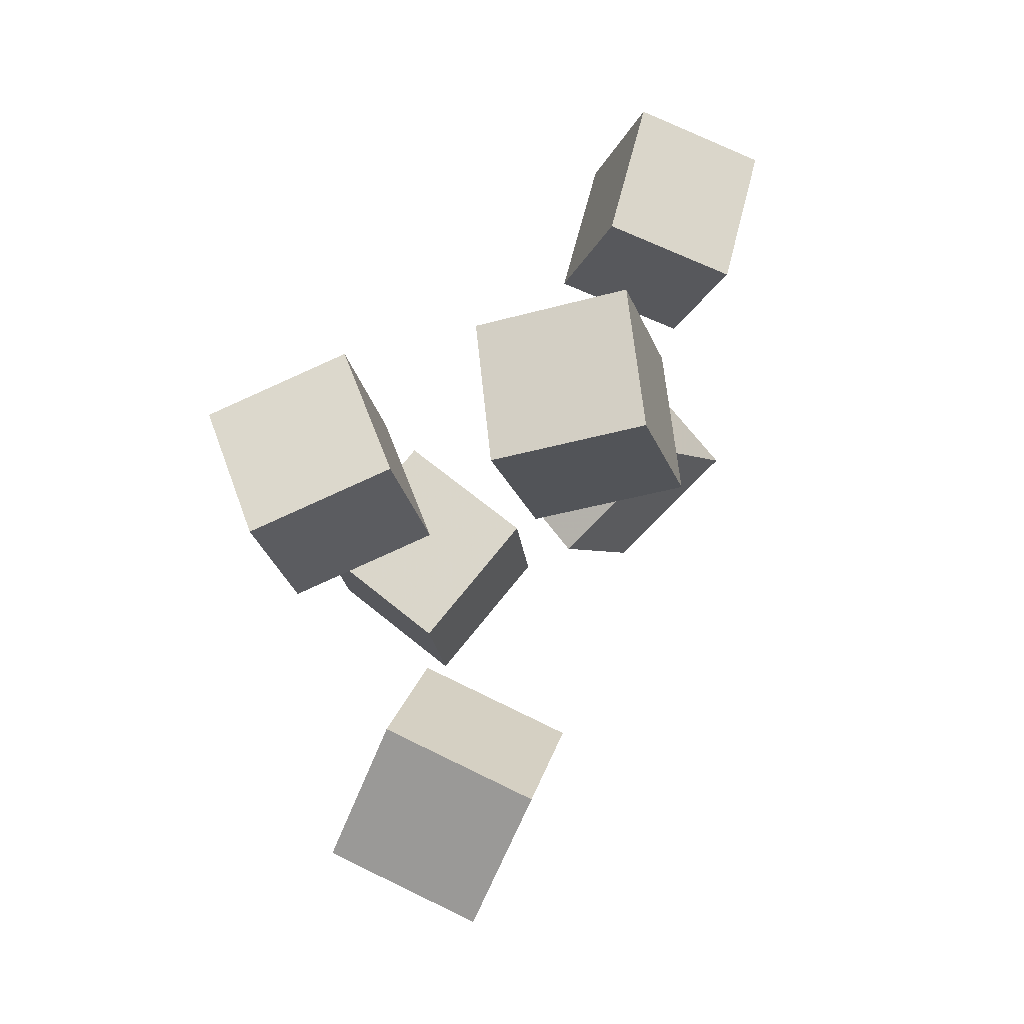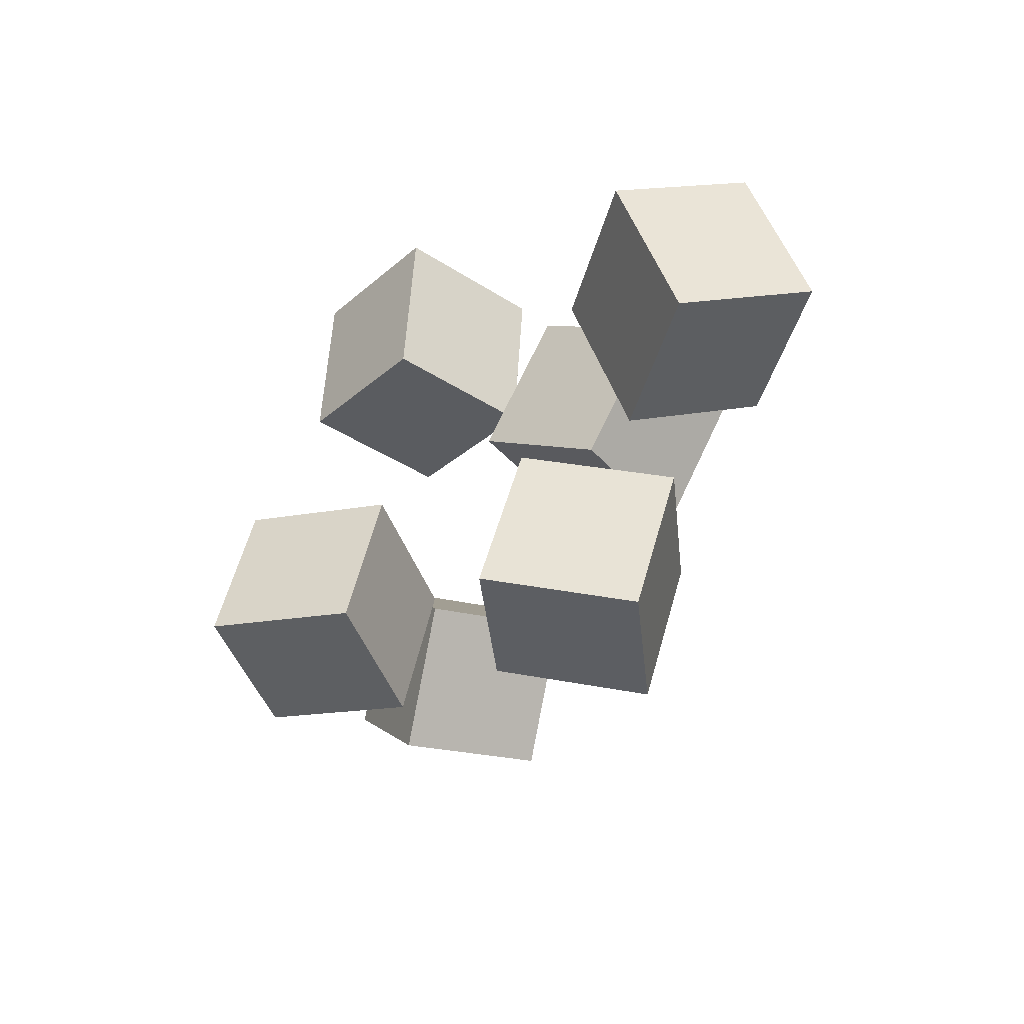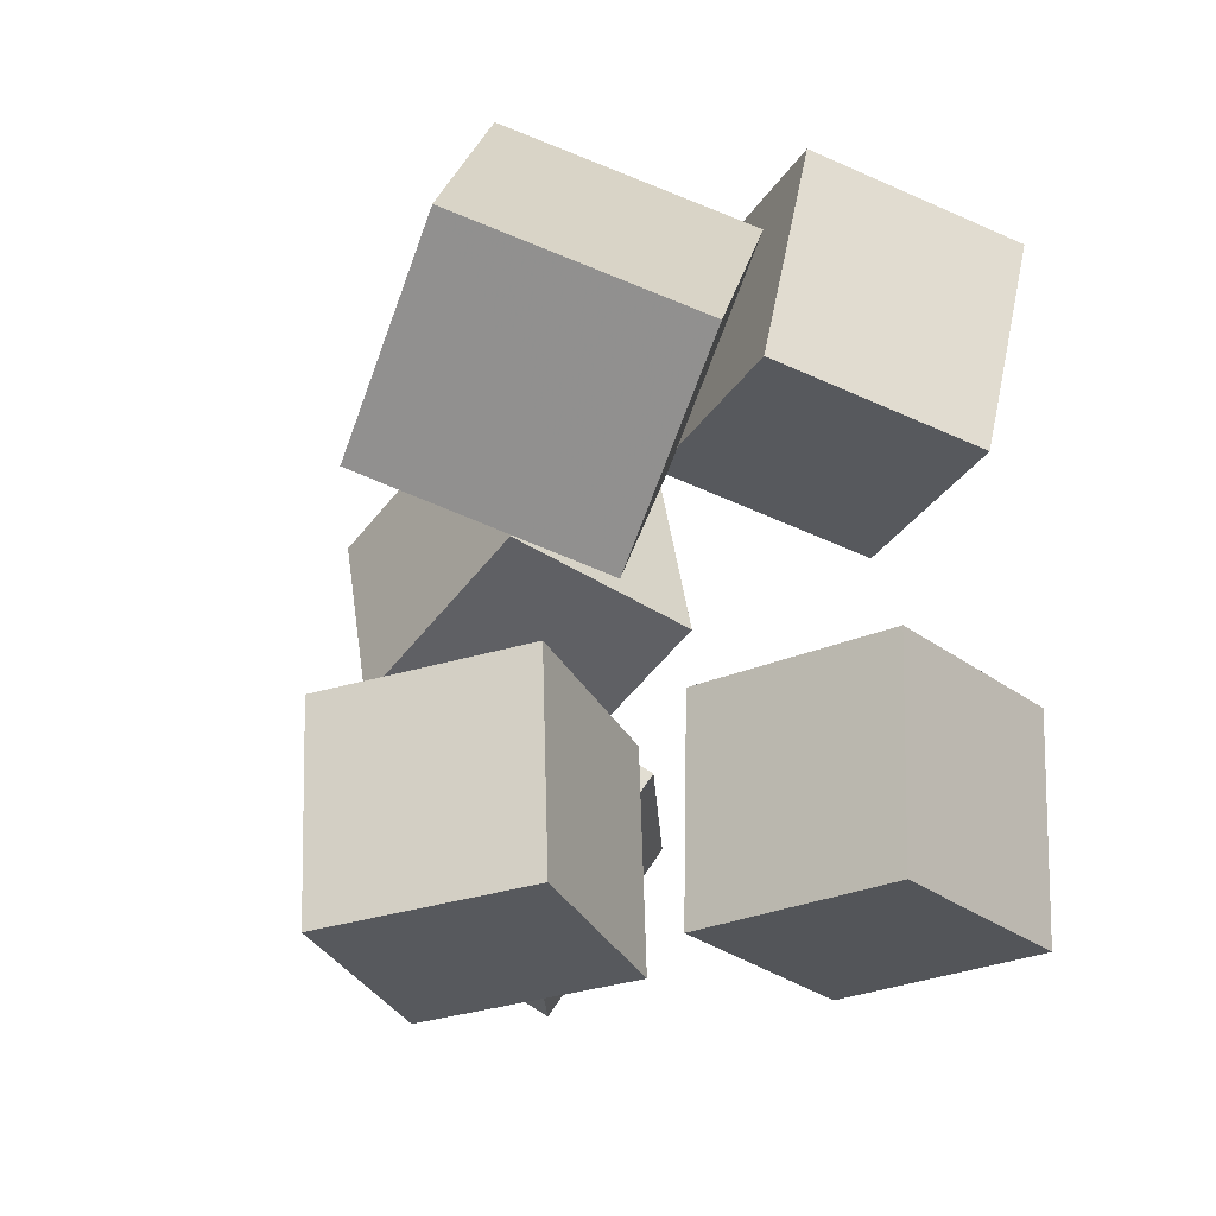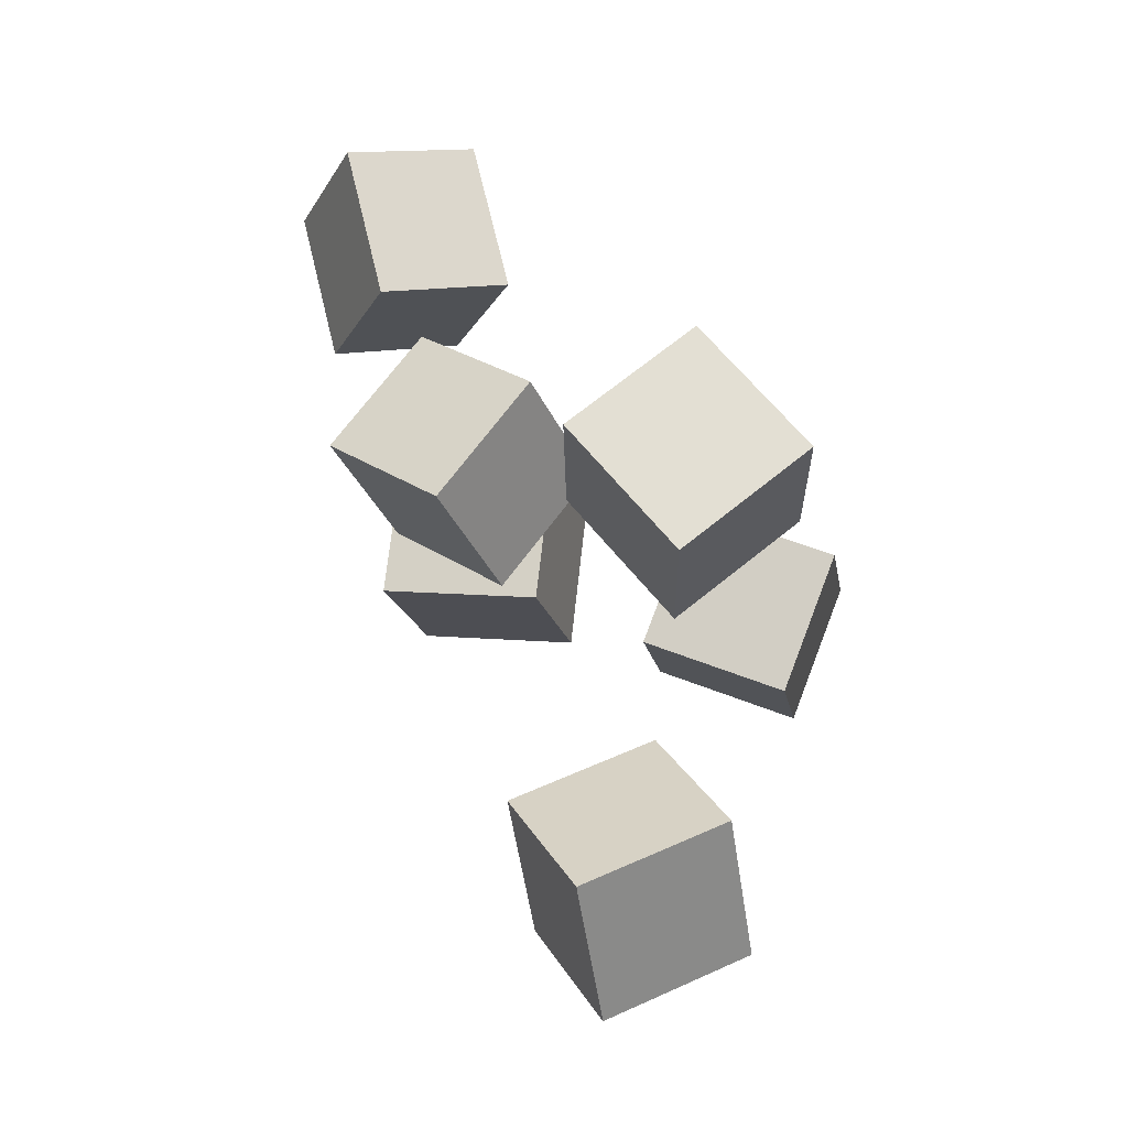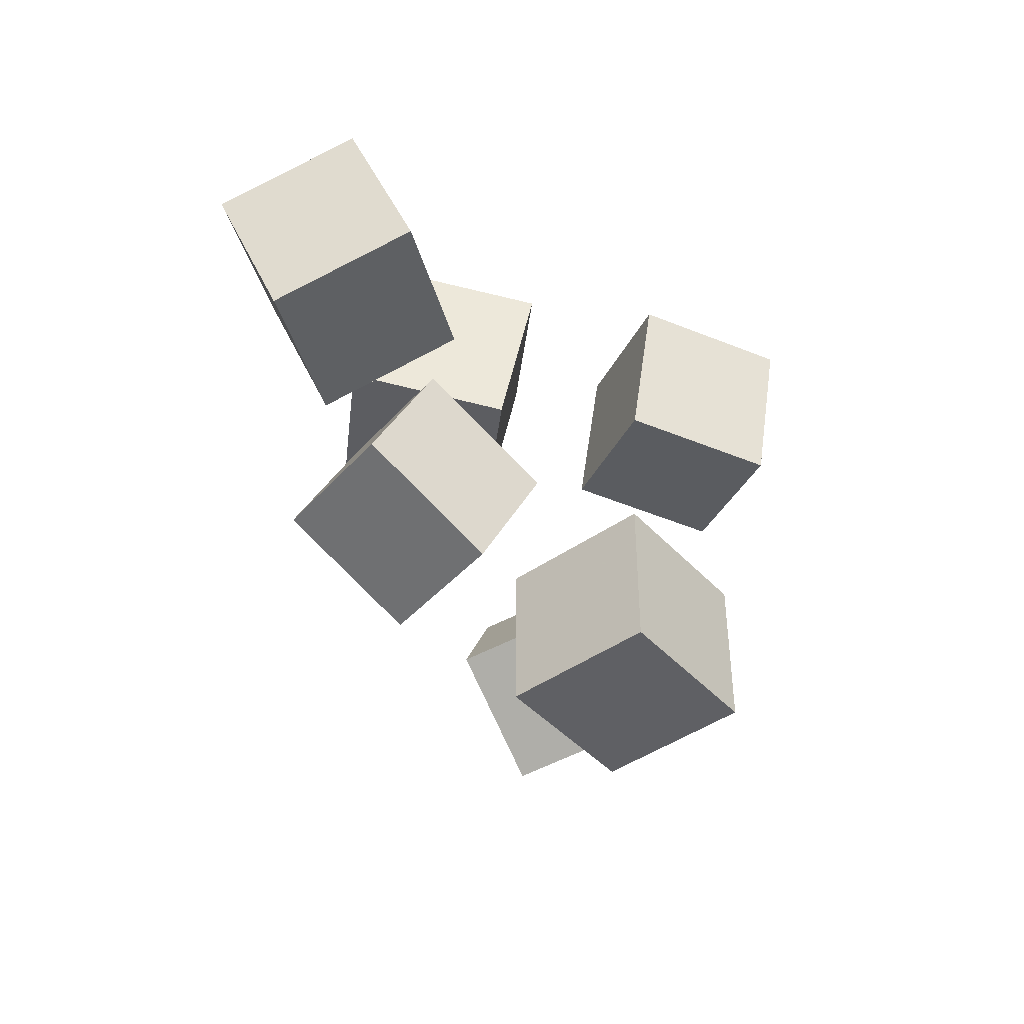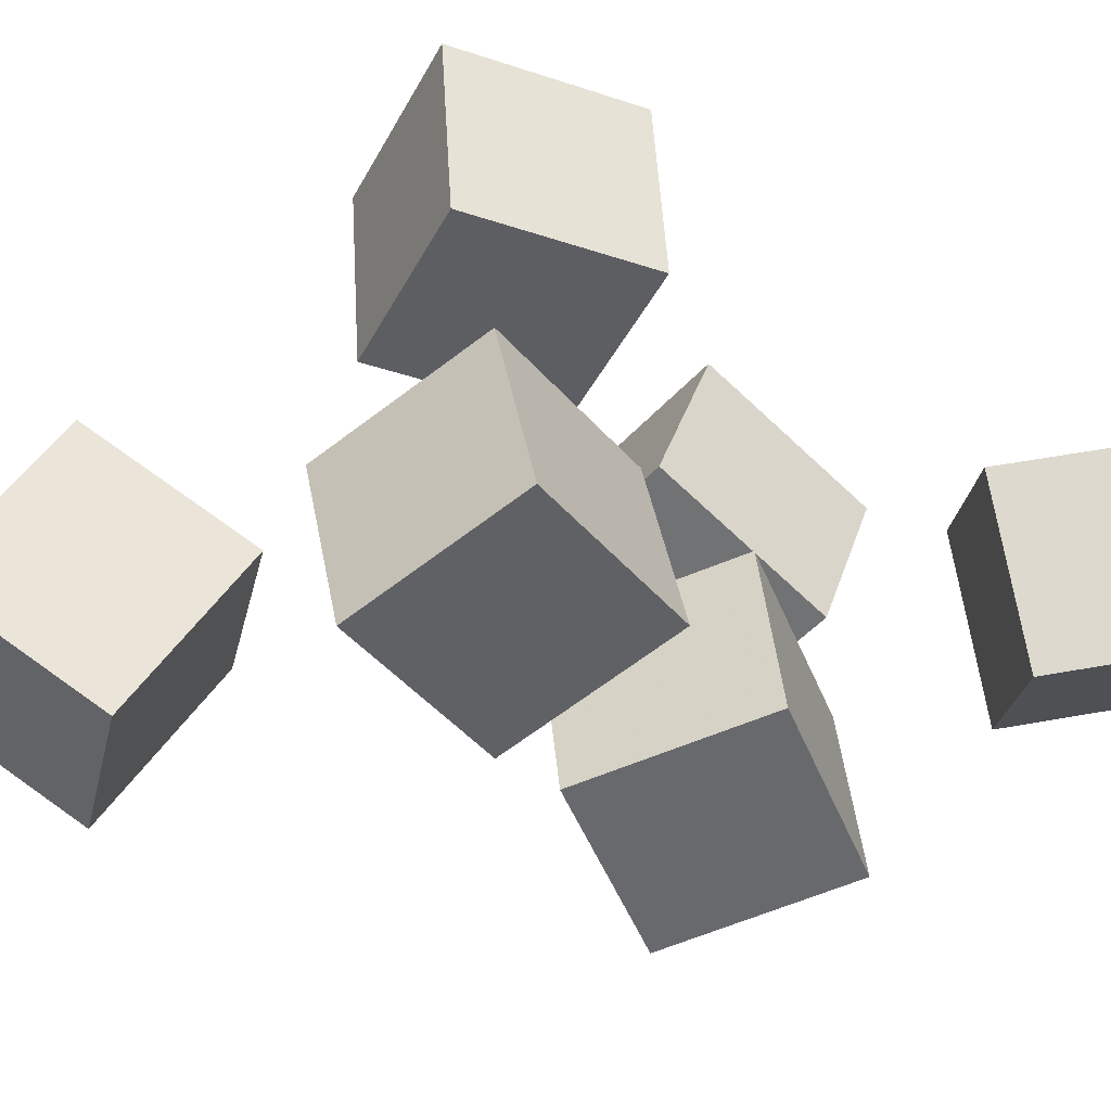
<metadata>
{"format":"obj","ext":"obj","renderer":"f3d","projection":"perspective","resolution":1024,"background":"white","views":[{"elev":-17.2,"azim":-163.5,"up":"+Y"},{"elev":56.4,"azim":-165.1,"up":"+Y"},{"elev":-34.3,"azim":14.9,"up":"+Z"},{"elev":-23.8,"azim":12.5,"up":"+Y"},{"elev":45.2,"azim":11.6,"up":"+Y"},{"elev":-50.8,"azim":104.2,"up":"+Z"}]}
</metadata>
<code>
v 0.04048 -0.06347 -0.08395
v 0.09078 0.05254 -0.06778
v 0.03275 -0.04225 -0.2122
v 0.08306 0.07376 -0.196
v 0.1603 -0.1133 -0.09941
v 0.2107 0.002714 -0.08324
v 0.1526 -0.09207 -0.2276
v 0.2029 0.02393 -0.2115
f 1.0 7.0 5.0
f 1.0 3.0 7.0
f 1.0 4.0 3.0
f 1.0 2.0 4.0
f 3.0 8.0 7.0
f 3.0 4.0 8.0
f 5.0 7.0 8.0
f 5.0 8.0 6.0
f 1.0 5.0 6.0
f 1.0 6.0 2.0
f 2.0 6.0 8.0
f 2.0 8.0 4.0
v -0.2469 0.3287 0.04088
v -0.1723 0.3234 0.1458
v -0.1514 0.3619 -0.02534
v -0.0768 0.3566 0.07959
v -0.22 0.2003 0.01524
v -0.1454 0.195 0.1202
v -0.1245 0.2335 -0.05098
v -0.04991 0.2282 0.05395
f 9.0 15.0 13.0
f 9.0 11.0 15.0
f 9.0 12.0 11.0
f 9.0 10.0 12.0
f 11.0 16.0 15.0
f 11.0 12.0 16.0
f 13.0 15.0 16.0
f 13.0 16.0 14.0
f 9.0 13.0 14.0
f 9.0 14.0 10.0
f 10.0 14.0 16.0
f 10.0 16.0 12.0
v 0.01175 -0.00731 0.09725
v 0.03878 -0.008526 0.2308
v 0.113 0.07708 0.07753
v 0.14 0.07586 0.211
v 0.09581 -0.1123 0.07927
v 0.1228 -0.1135 0.2128
v 0.197 -0.02794 0.05955
v 0.2241 -0.02916 0.1931
f 17.0 23.0 21.0
f 17.0 19.0 23.0
f 17.0 20.0 19.0
f 17.0 18.0 20.0
f 19.0 24.0 23.0
f 19.0 20.0 24.0
f 21.0 23.0 24.0
f 21.0 24.0 22.0
f 17.0 21.0 22.0
f 17.0 22.0 18.0
f 18.0 22.0 24.0
f 18.0 24.0 20.0
v -0.1783 -0.00747 -0.1625
v -0.179 -0.01962 -0.02398
v -0.1605 0.1237 -0.151
v -0.1612 0.1115 -0.01239
v -0.04137 -0.02603 -0.1635
v -0.04206 -0.03818 -0.02493
v -0.02352 0.1051 -0.1519
v -0.0242 0.09298 -0.01334
f 25.0 31.0 29.0
f 25.0 27.0 31.0
f 25.0 28.0 27.0
f 25.0 26.0 28.0
f 27.0 32.0 31.0
f 27.0 28.0 32.0
f 29.0 31.0 32.0
f 29.0 32.0 30.0
f 25.0 29.0 30.0
f 25.0 30.0 26.0
f 26.0 30.0 32.0
f 26.0 32.0 28.0
v 0.01107 -0.4039 -0.04095
v 0.01429 -0.3253 0.07371
v -0.05969 -0.3103 -0.1031
v -0.05648 -0.2317 0.01152
v 0.1264 -0.3455 -0.08423
v 0.1296 -0.2668 0.03043
v 0.05564 -0.2518 -0.1464
v 0.05885 -0.1732 -0.03176
f 33.0 39.0 37.0
f 33.0 35.0 39.0
f 33.0 36.0 35.0
f 33.0 34.0 36.0
f 35.0 40.0 39.0
f 35.0 36.0 40.0
f 37.0 39.0 40.0
f 37.0 40.0 38.0
f 33.0 37.0 38.0
f 33.0 38.0 34.0
f 34.0 38.0 40.0
f 34.0 40.0 36.0
v -0.1605 0.02371 -0.001811
v -0.1845 0.05187 0.1211
v -0.0861 0.1227 -0.009953
v -0.1101 0.1509 0.1129
v -0.05683 -0.05117 0.03561
v -0.08084 -0.02301 0.1585
v 0.0176 0.04783 0.02747
v -0.006414 0.07599 0.1504
f 41.0 47.0 45.0
f 41.0 43.0 47.0
f 41.0 44.0 43.0
f 41.0 42.0 44.0
f 43.0 48.0 47.0
f 43.0 44.0 48.0
f 45.0 47.0 48.0
f 45.0 48.0 46.0
f 41.0 45.0 46.0
f 41.0 46.0 42.0
f 42.0 46.0 48.0
f 42.0 48.0 44.0

</code>
